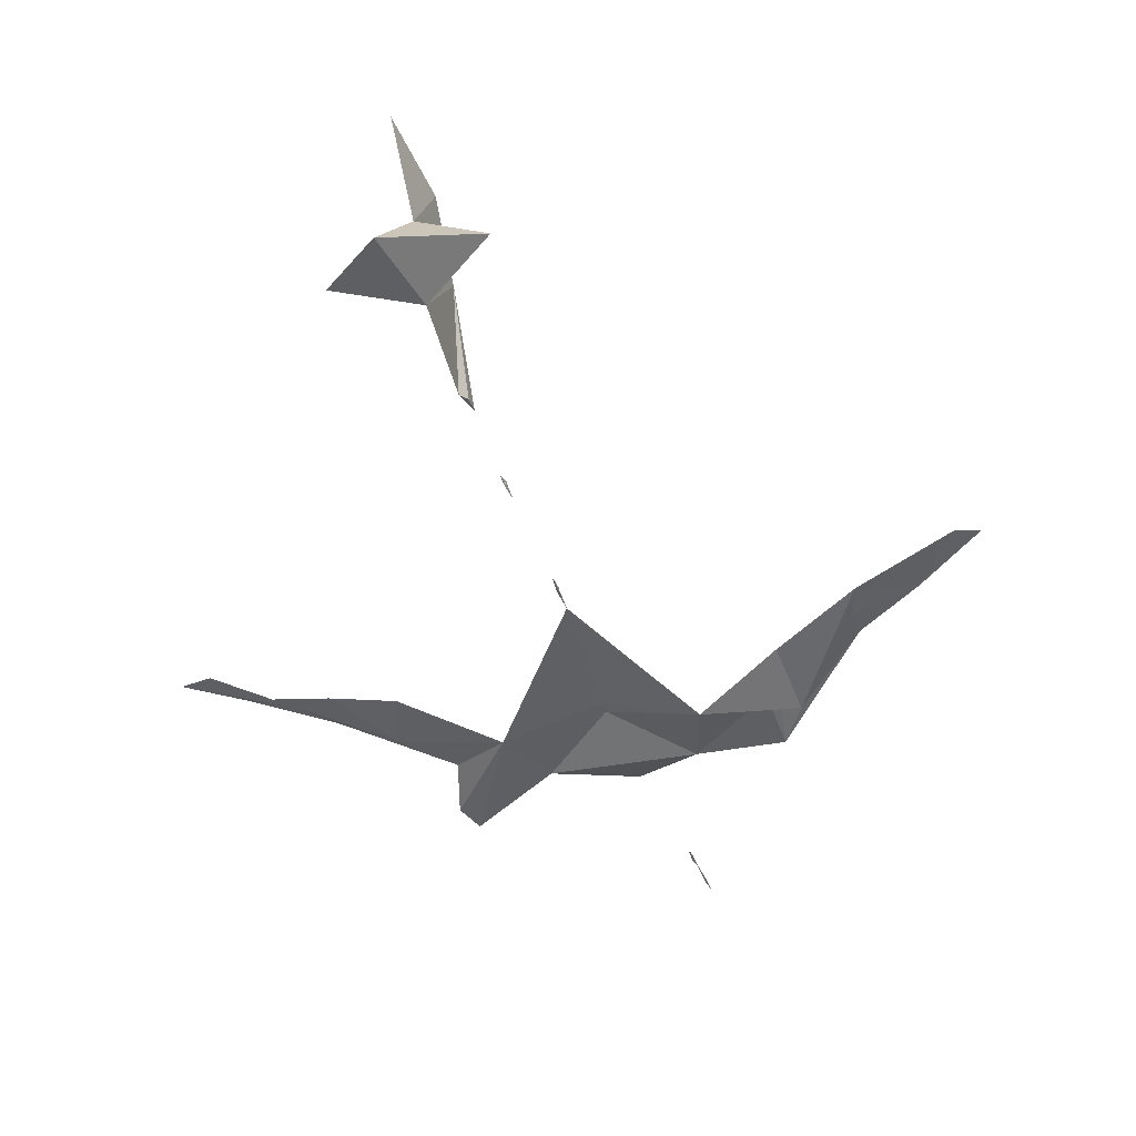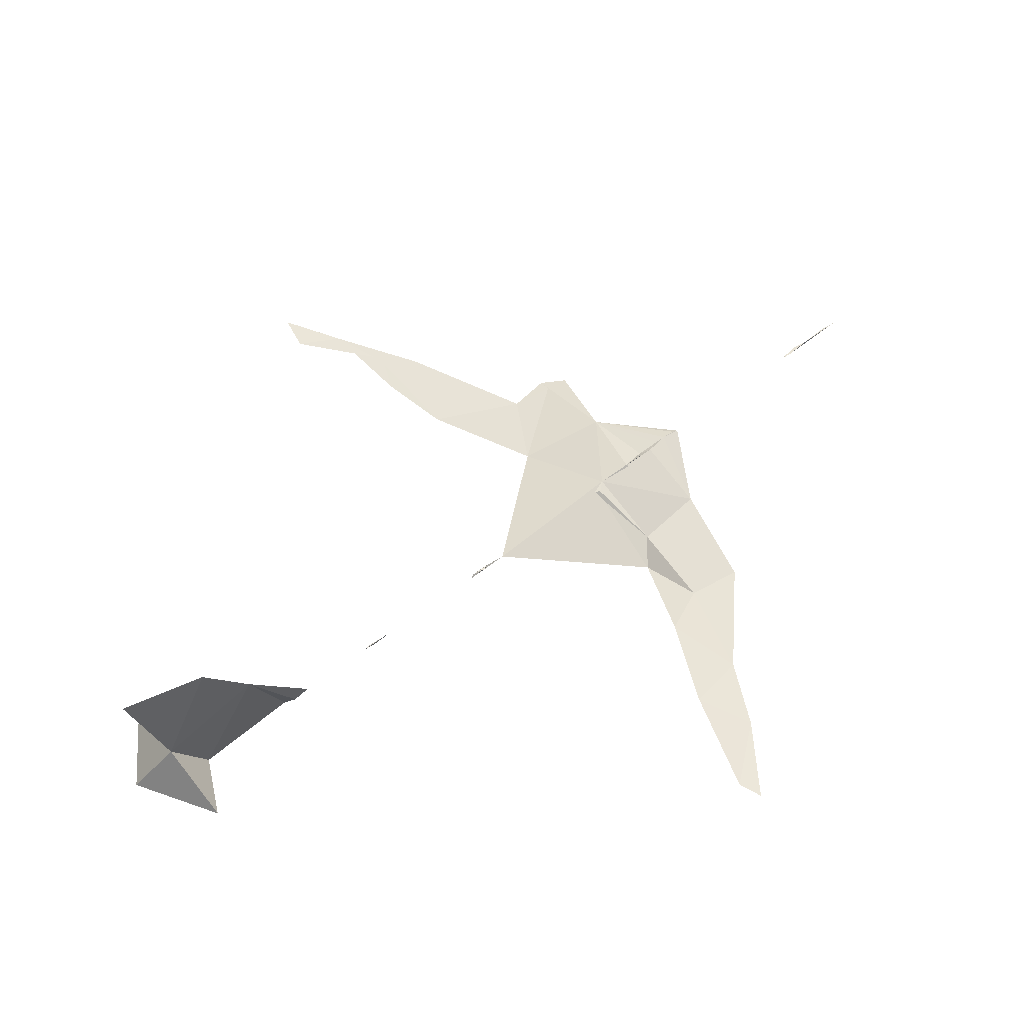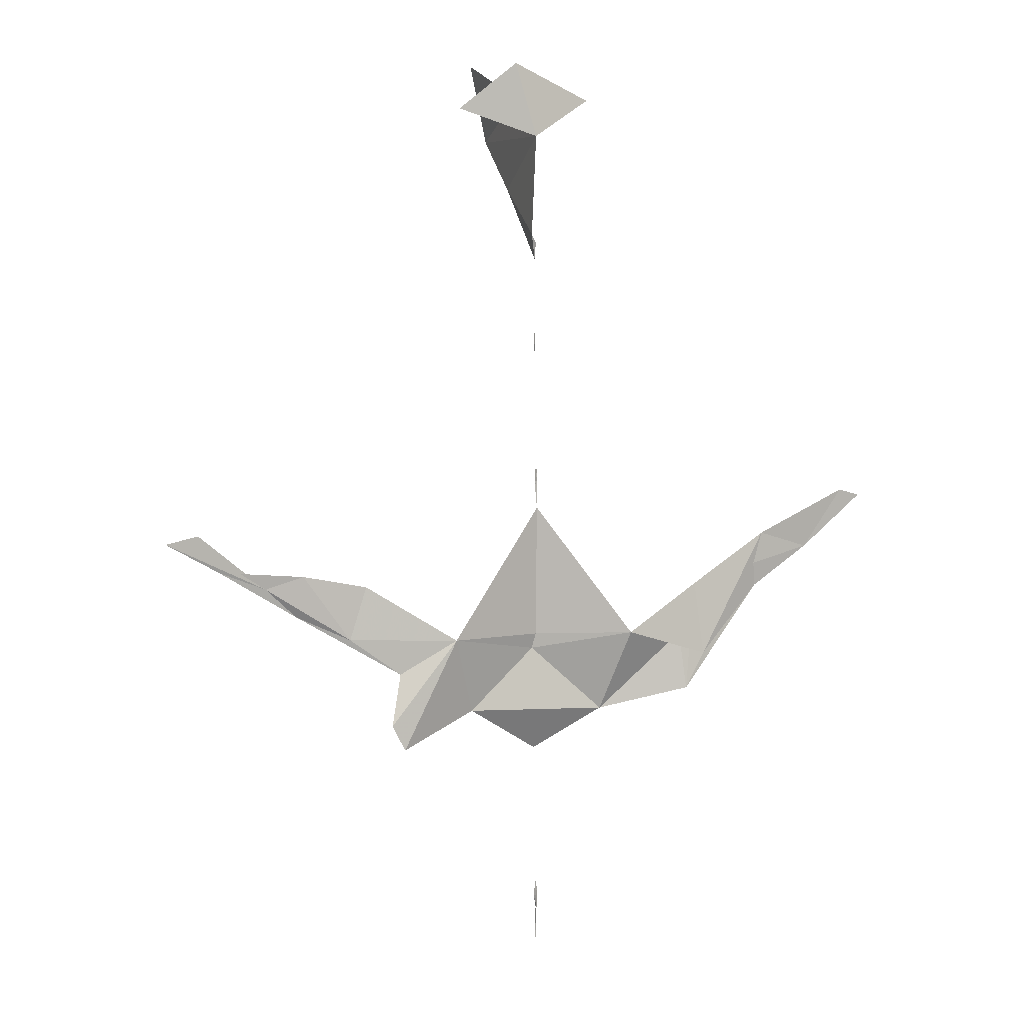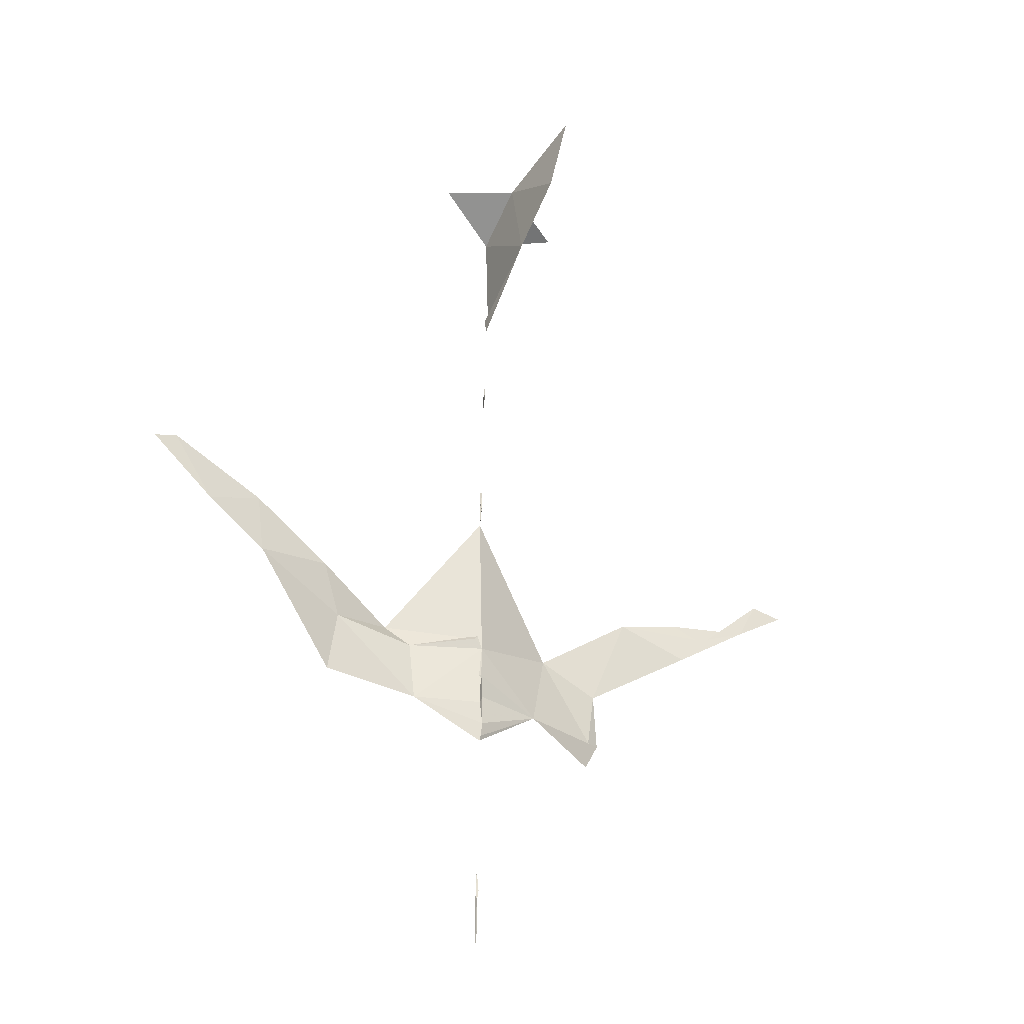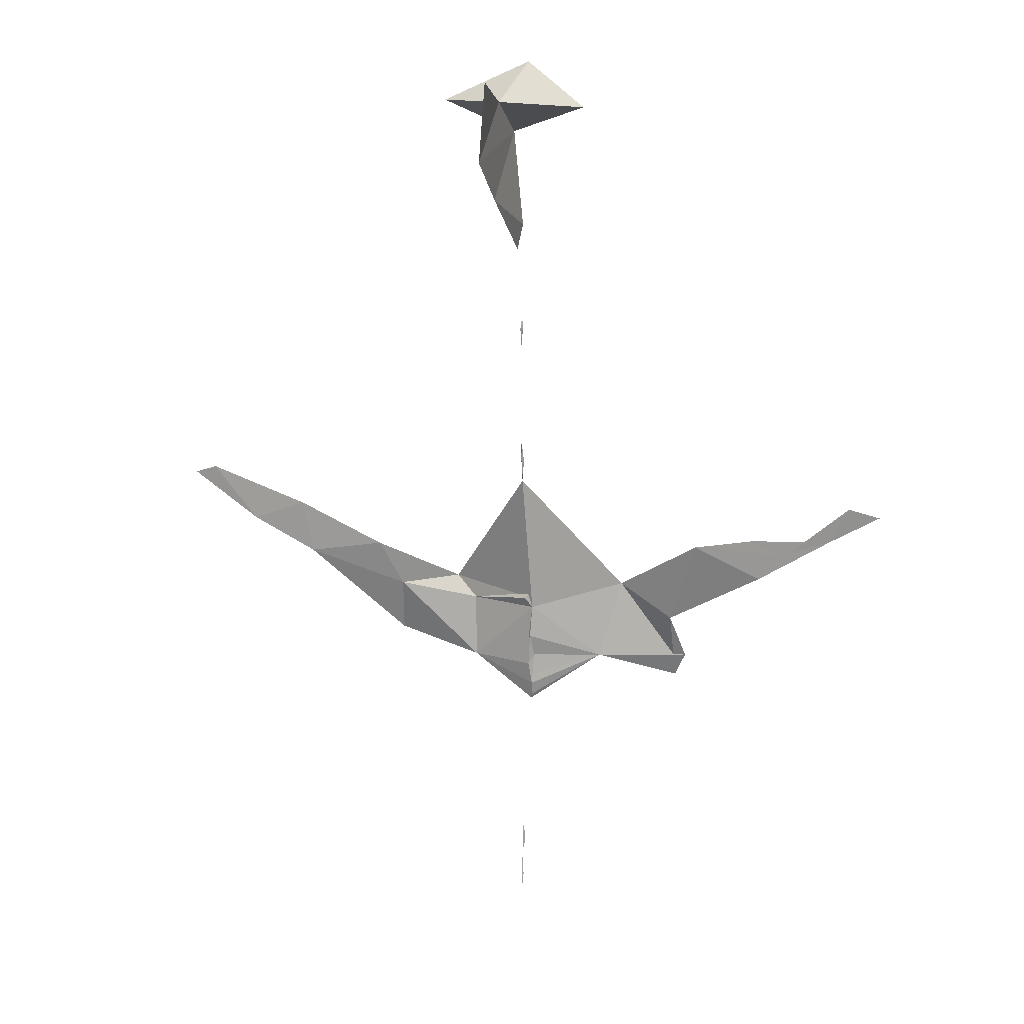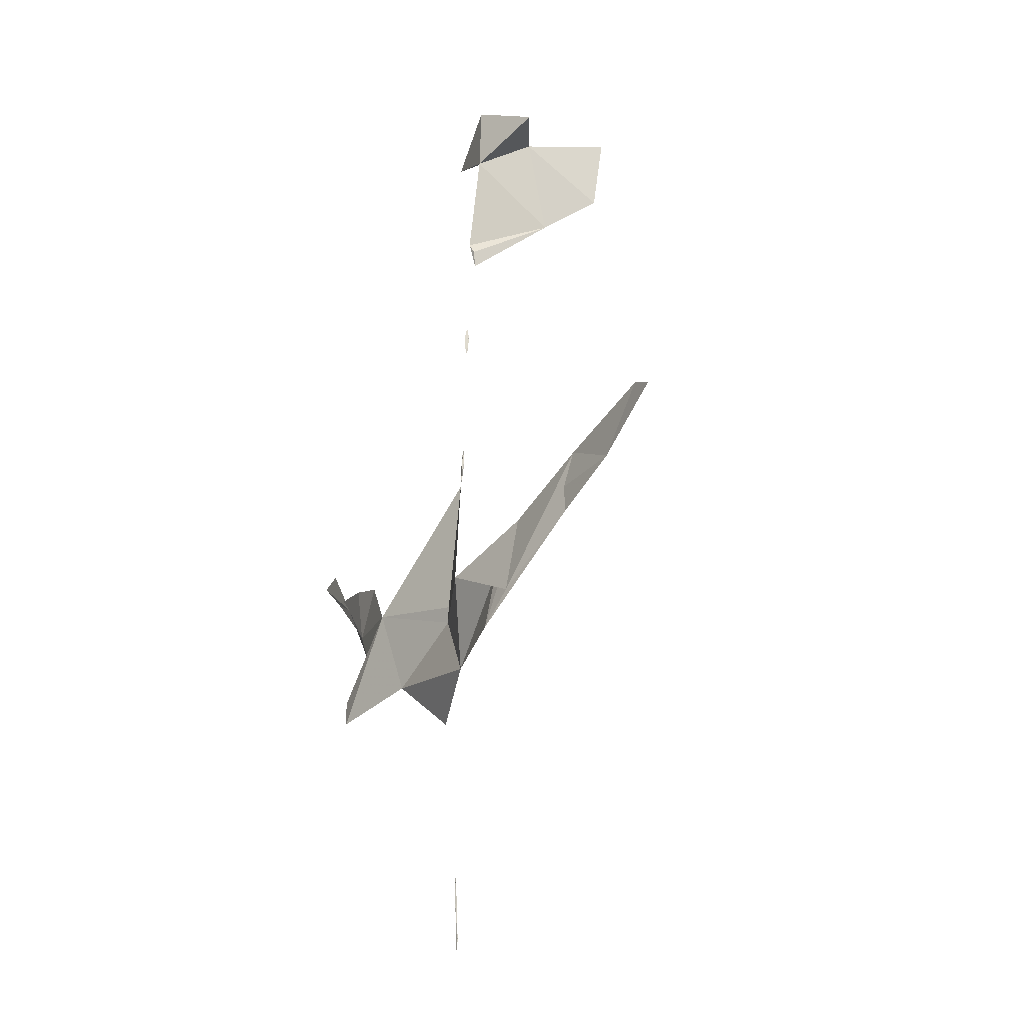
<metadata>
{"format":"obj","ext":"obj","renderer":"f3d","projection":"perspective","resolution":1024,"background":"white","views":[{"elev":-40.2,"azim":18.0,"up":"+Y"},{"elev":56.5,"azim":50.0,"up":"+Y"},{"elev":12.3,"azim":-20.2,"up":"+Z"},{"elev":-33.5,"azim":150.4,"up":"+Z"},{"elev":16.5,"azim":-165.4,"up":"+Z"},{"elev":-18.4,"azim":62.7,"up":"+Z"}]}
</metadata>
<code>
v -0.01761 -0.02541 -0.1748
v 0.0004582 0.2402 0.7575
v -0.0185 -0.02713 -0.1587
v 0.1058 0.05717 0.8304
v -0.004245 -0.003093 0.4245
v -0.006311 -0.003603 0.4566
v -0.01728 -0.02783 -0.03676
v -0.006781 -0.01717 -0.4464
v 0.6533 0.005646 0.2215
v -0.004386 -0.0276 -0.02136
v -0.002812 -0.0001182 0.4543
v 0.2262 -0.06558 -0.02419
v -0.005581 -0.01781 -0.4675
v -0.003606 -0.0164 -0.4586
v -0.004057 -0.009247 0.2208
v -0.2967 -0.03483 0.09014
v -0.003183 -0.02092 -0.7465
v -0.5228 -0.005304 0.1255
v -0.005005 -0.007561 0.455
v -0.003349 -0.003006 0.4366
v -0.01124 -0.02694 -0.08872
v -0.3208 0.06861 0.9174
v -0.1628 -0.07814 0.002208
v -0.1301 -0.05539 -0.1231
v -0.2513 -0.06404 -0.04826
v -0.02064 -0.03041 -0.1242
v 0.2421 -0.1082 -0.1829
v -0.01552 -0.03101 -0.2043
v -0.005862 -0.016 -0.4786
v -0.005866 -0.02048 -0.711
v -0.004644 -0.01418 -0.4891
v -0.2737 -0.09132 -0.1226
v -0.004263 -0.008795 0.2217
v 0.002695 0.1414 0.6869
v -0.002263 -0.01063 0.2555
v 0.2614 -0.0463 0.05126
v 0.0006686 0.005527 0.6128
v 0.4776 -0.01567 0.09059
v -0.003466 -0.01124 0.233
v -0.01152 -0.02946 -0.01289
v -0.2558 -0.09871 -0.1617
v 0.5468 -0.006925 0.1805
v -0.6548 0.007655 0.2101
v 0.001534 -0.02602 -0.8316
v -0.3263 -0.0432 0.009439
v -0.002008 -0.01067 0.2302
v -0.2322 0.05876 0.882
v -0.001641 -0.008719 0.2317
v -0.005971 -0.01488 -0.5343
v -0.0043 -0.01165 0.2358
v -0.008339 -0.01534 -0.4697
v -0.000232 0.008607 0.5878
v -0.5529 -0.0008784 0.1847
v -0.00439 -0.007475 0.2524
v 0.3788 -0.02979 0.0343
v 0.003912 0.1095 0.8349
v -0.01715 -0.02874 -0.1961
v 0.003942 0.01384 0.7789
v -0.004637 -0.0035 0.4721
v -0.004133 -0.006317 0.4329
v -0.004686 -0.01615 -0.4618
v -0.003592 -0.01341 0.1912
v -0.4064 -0.01937 0.04809
v -0.4524 -0.01434 0.09504
v 0.09412 -0.06962 -0.04074
v -0.006359 -0.01131 0.2271
v -0.6028 0.002387 0.1747
v -0.8003 0.02447 0.3098
v -0.005043 -0.01013 0.2221
v -0.007485 0.00157 0.6275
v -0.00267 -0.01351 -0.5407
v -0.005957 -0.01773 -0.4427
v -0.01626 0.2664 0.8806
v -0.003007 -0.01478 -0.5612
v -0.001774 -0.01348 -0.5982
v -0.02353 0.03056 0.8908
v -0.003242 -0.003316 0.4554
v -0.002679 -0.01478 -0.645
v 0.3932 -0.02332 0.1211
v -0.01456 -0.02384 -0.08849
v -0.01192 -0.02338 -0.1391
v 0.7952 0.04661 0.3006
v 0.004564 -0.02067 -0.7812
v 0.5819 -0.006249 0.169
v -0.3942 -0.02272 0.1123
v -0.005817 -0.003058 0.4665
v 0.8141 0.05247 0.3167
v -0.00406 -0.01705 -0.4897
v 0.244 0.0599 0.8876
v -0.004814 -0.01735 -0.4415
v 0.1312 -0.08749 -0.00934
v 0.09 -0.05687 -0.1408
v -0.1143 0.03596 0.8222
v 0.0006326 0.3969 0.9252
v 0.003385 -0.03328 -0.9174
v -0.004729 -0.01603 -0.4642
v 0.002651 -0.02771 -0.872
v 0.2311 -0.08622 -0.1127
v -0.7855 0.03649 0.3013
v 0.2684 -0.07013 -0.06155
f 1 3 24
f 1 3 28
f 1 3 57
f 1 3 81
f 1 3 92
f 1 24 28
f 1 24 57
f 1 24 92
f 1 28 57
f 1 28 92
f 1 81 92
f 2 34 56
f 2 34 58
f 2 56 58
f 2 56 73
f 3 24 26
f 3 24 28
f 3 24 57
f 3 24 92
f 3 26 81
f 3 26 92
f 3 28 57
f 3 28 92
f 3 81 92
f 4 56 58
f 4 56 76
f 4 58 76
f 5 20 60
f 6 11 19
f 6 11 20
f 6 11 59
f 6 11 60
f 6 11 77
f 6 11 86
f 6 19 59
f 6 19 60
f 6 19 77
f 6 20 60
f 6 59 86
f 7 10 40
f 7 10 65
f 7 21 26
f 7 21 80
f 7 23 24
f 7 23 40
f 7 23 62
f 7 24 26
f 7 24 80
f 7 24 92
f 7 26 80
f 7 26 81
f 7 26 92
f 7 40 62
f 7 40 65
f 7 40 91
f 7 62 91
f 7 65 91
f 7 65 92
f 7 80 81
f 7 81 92
f 7 91 92
f 8 13 14
f 8 13 51
f 8 13 61
f 8 13 96
f 8 14 61
f 8 14 72
f 8 14 90
f 8 14 96
f 8 51 61
f 8 51 96
f 8 61 96
f 8 72 90
f 8 90 96
f 10 40 65
f 11 19 59
f 11 19 60
f 11 19 77
f 11 20 60
f 11 59 86
f 12 36 55
f 12 36 91
f 12 36 98
f 12 36 100
f 12 55 98
f 12 55 100
f 12 65 91
f 12 65 92
f 12 91 92
f 12 91 100
f 12 92 98
f 12 98 100
f 13 14 61
f 13 14 88
f 13 14 96
f 13 29 51
f 13 29 88
f 13 51 61
f 13 51 96
f 13 61 96
f 13 88 96
f 14 31 88
f 14 31 96
f 14 61 96
f 14 72 90
f 14 88 96
f 14 90 96
f 15 33 62
f 16 23 25
f 16 23 45
f 16 25 45
f 16 25 63
f 16 45 63
f 16 45 64
f 16 45 85
f 16 63 64
f 16 63 85
f 16 64 85
f 18 53 64
f 18 53 67
f 18 63 64
f 18 63 85
f 18 64 67
f 18 64 85
f 21 26 80
f 23 24 32
f 23 24 41
f 23 25 32
f 23 25 41
f 23 25 45
f 23 32 41
f 23 40 62
f 24 26 80
f 24 26 92
f 24 28 57
f 24 28 92
f 24 32 41
f 25 32 41
f 25 45 63
f 26 80 81
f 26 81 92
f 29 31 51
f 29 31 88
f 31 49 71
f 31 49 74
f 31 49 88
f 31 51 96
f 31 71 74
f 31 71 88
f 31 88 96
f 33 46 48
f 33 46 54
f 33 46 62
f 33 46 66
f 33 48 54
f 33 54 66
f 33 62 66
f 33 62 69
f 33 66 69
f 34 37 52
f 34 37 70
f 34 52 70
f 34 56 58
f 34 58 70
f 35 39 46
f 35 39 50
f 35 39 62
f 35 39 66
f 35 46 48
f 35 46 54
f 35 46 62
f 35 46 66
f 35 48 54
f 35 50 66
f 35 54 66
f 35 62 66
f 36 38 55
f 36 38 79
f 36 55 79
f 36 55 98
f 36 55 100
f 36 79 100
f 36 91 100
f 36 98 100
f 37 52 70
f 38 42 79
f 38 42 84
f 38 55 79
f 39 46 62
f 39 46 66
f 39 50 66
f 39 62 66
f 40 62 91
f 40 65 91
f 45 63 64
f 45 63 85
f 45 64 85
f 46 48 54
f 46 54 66
f 46 62 66
f 49 71 74
f 49 71 88
f 51 61 96
f 53 64 67
f 55 79 100
f 55 98 100
f 56 58 76
f 56 58 93
f 56 76 93
f 58 76 93
f 62 66 69
f 63 64 85
f 65 91 92

</code>
